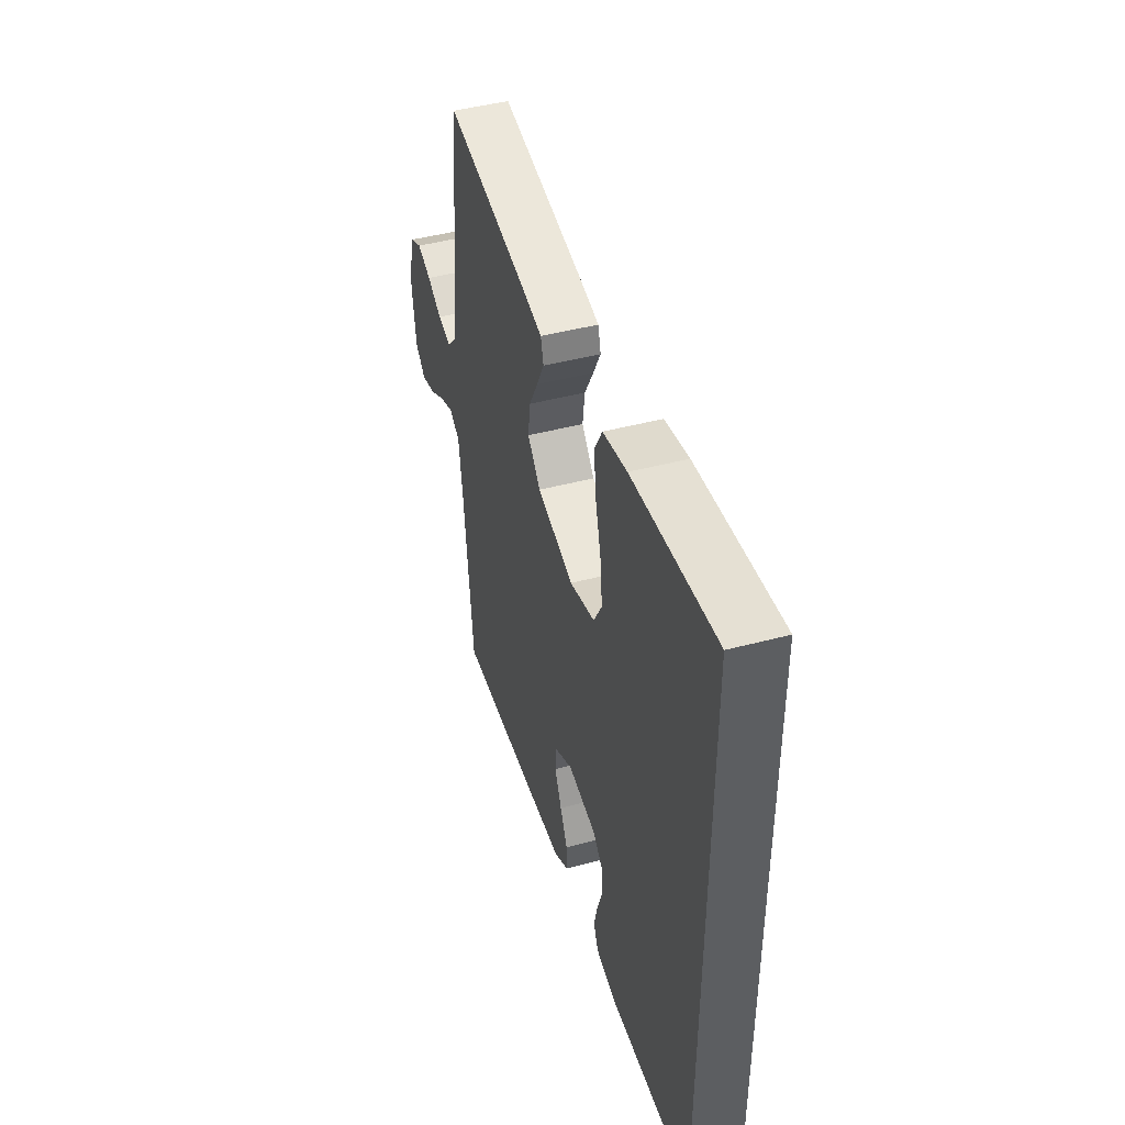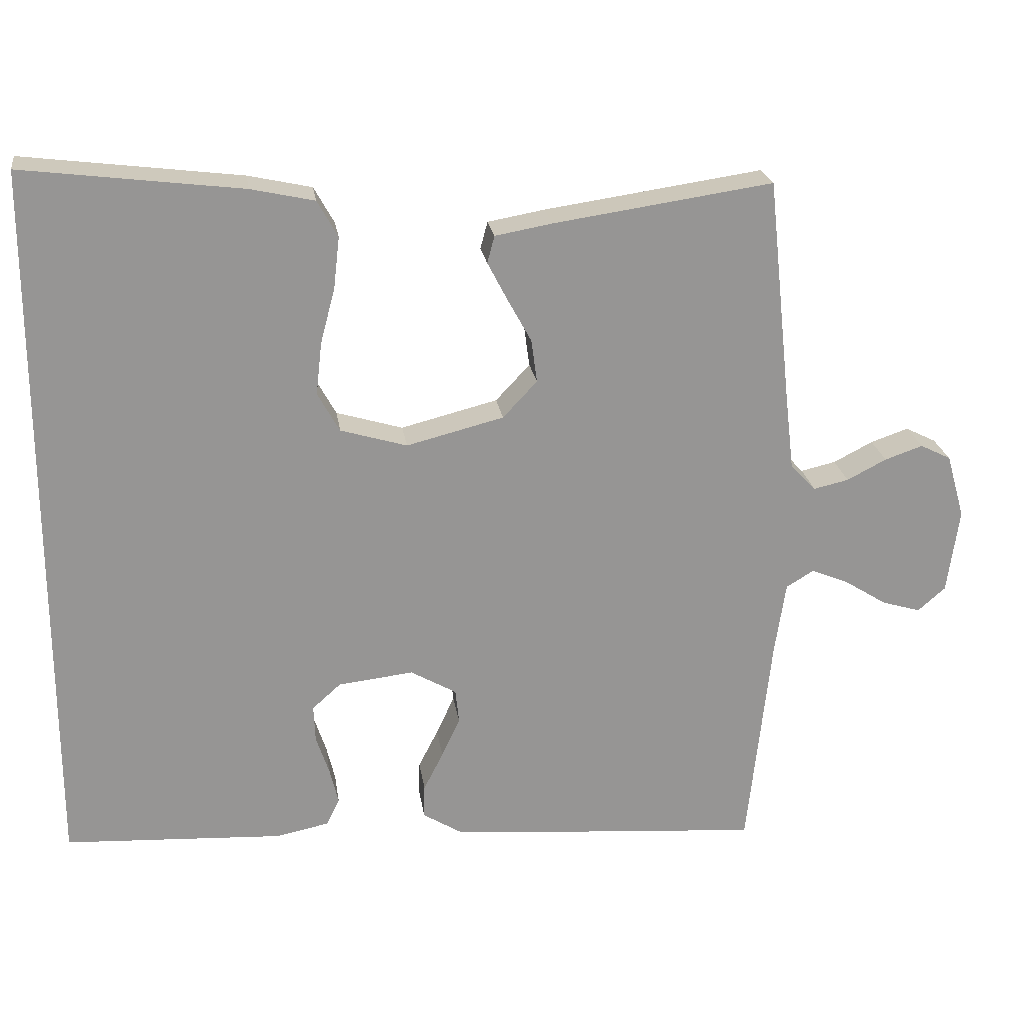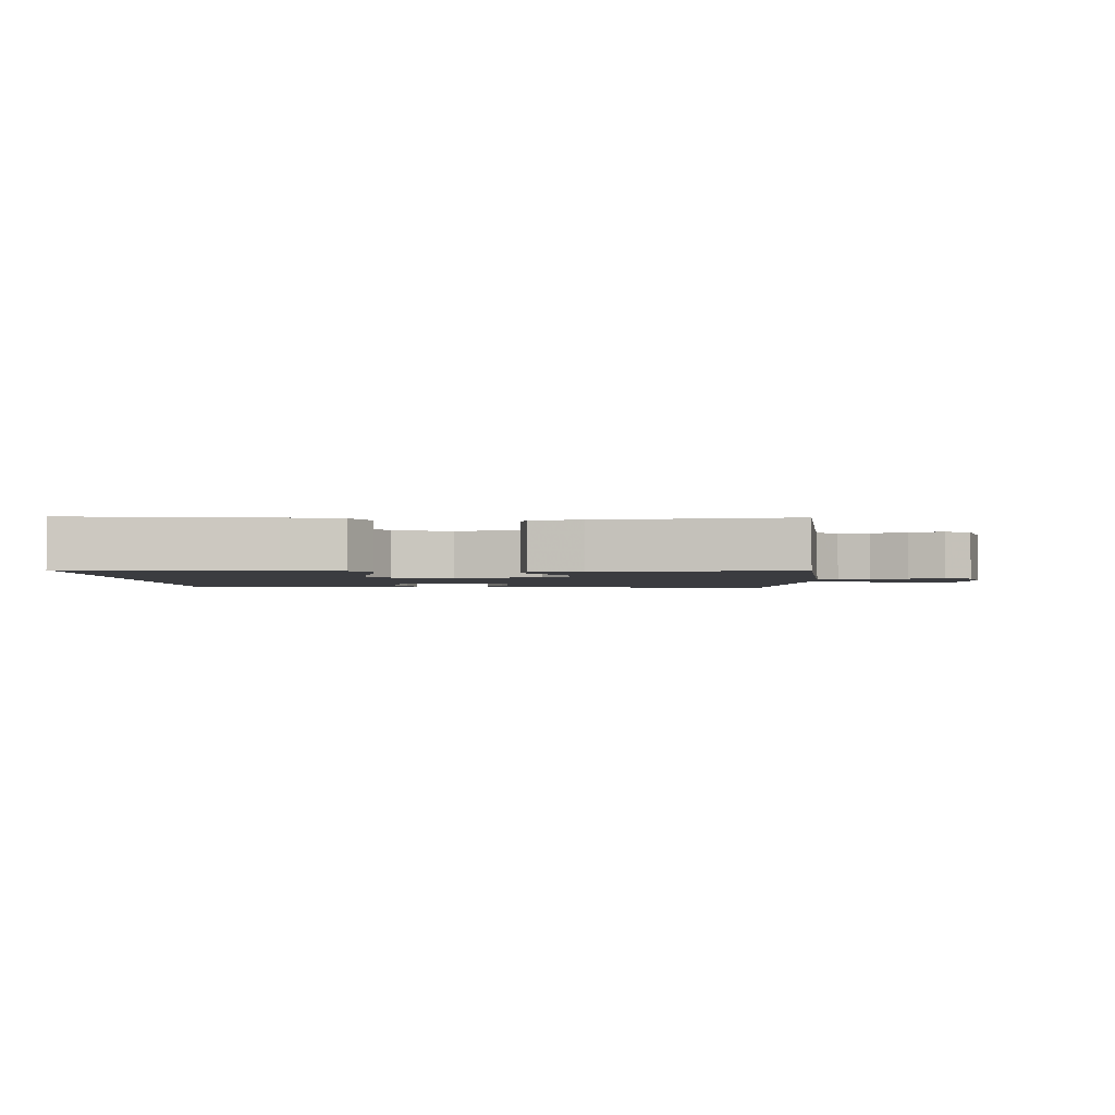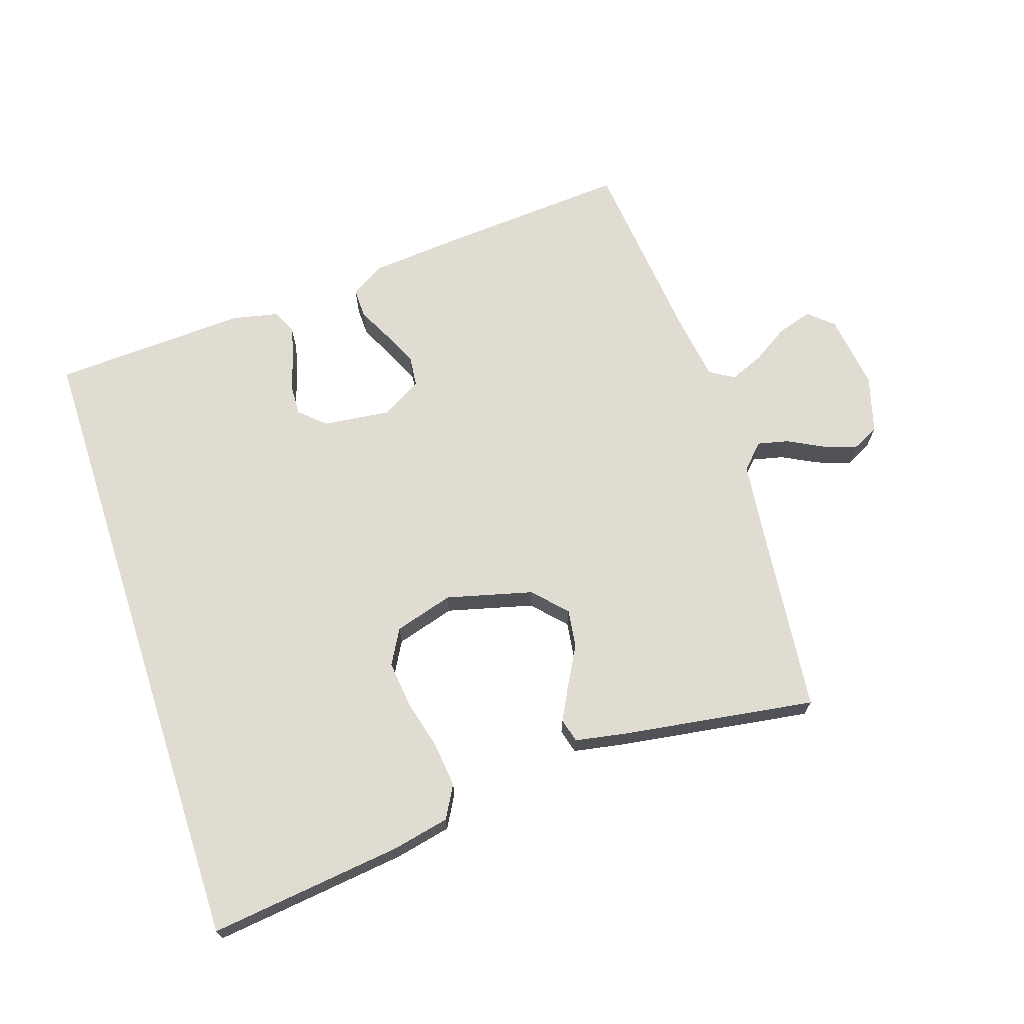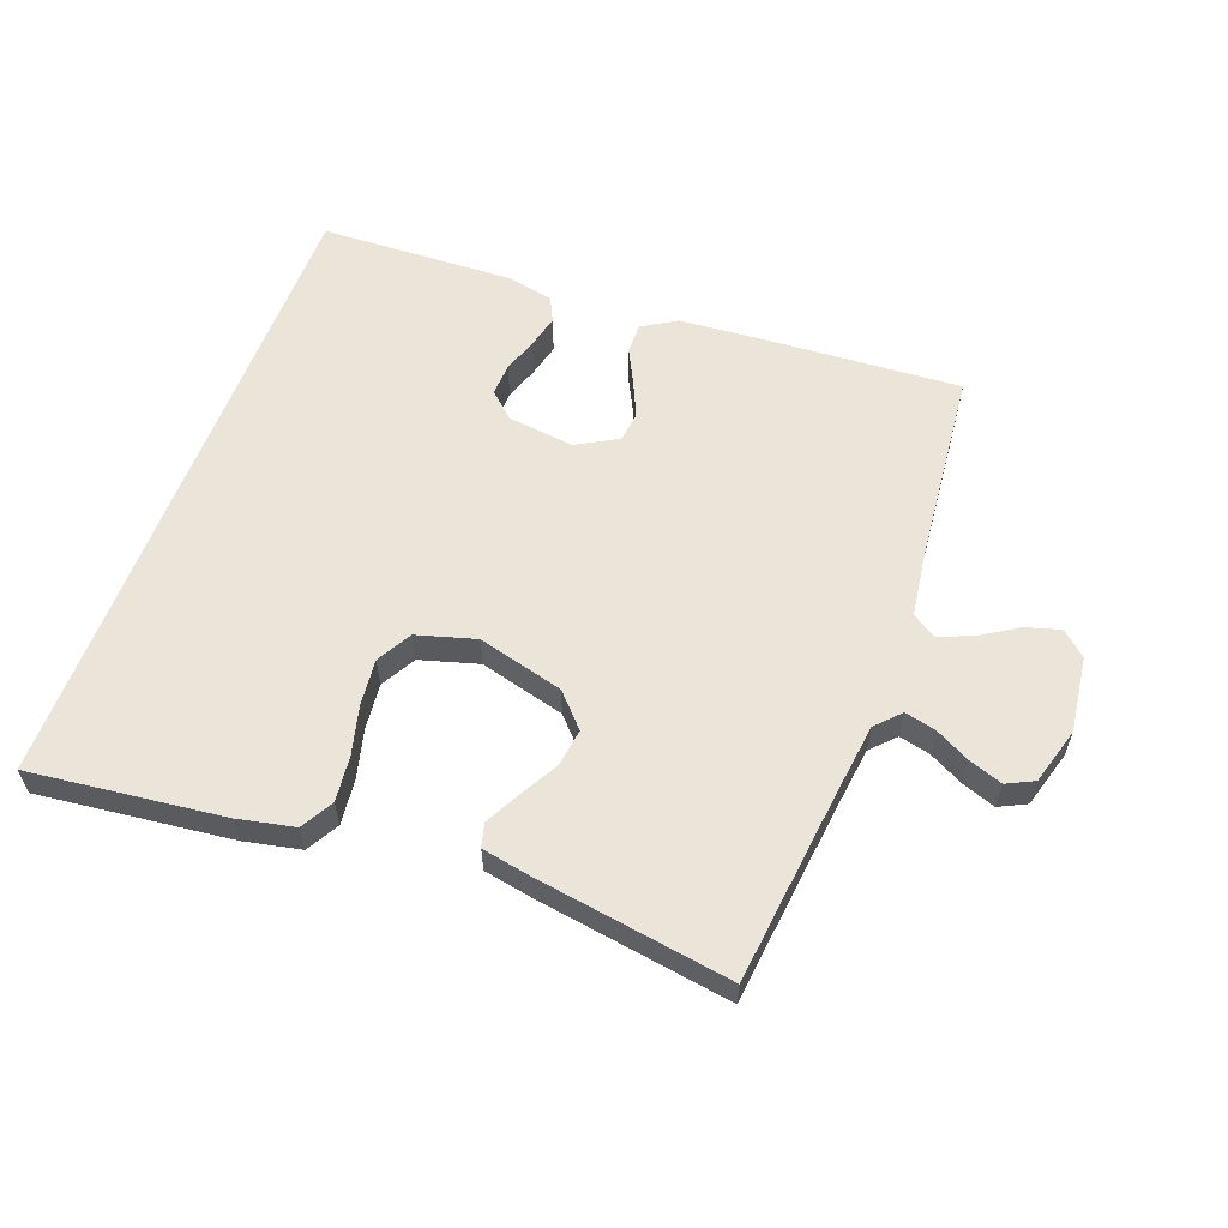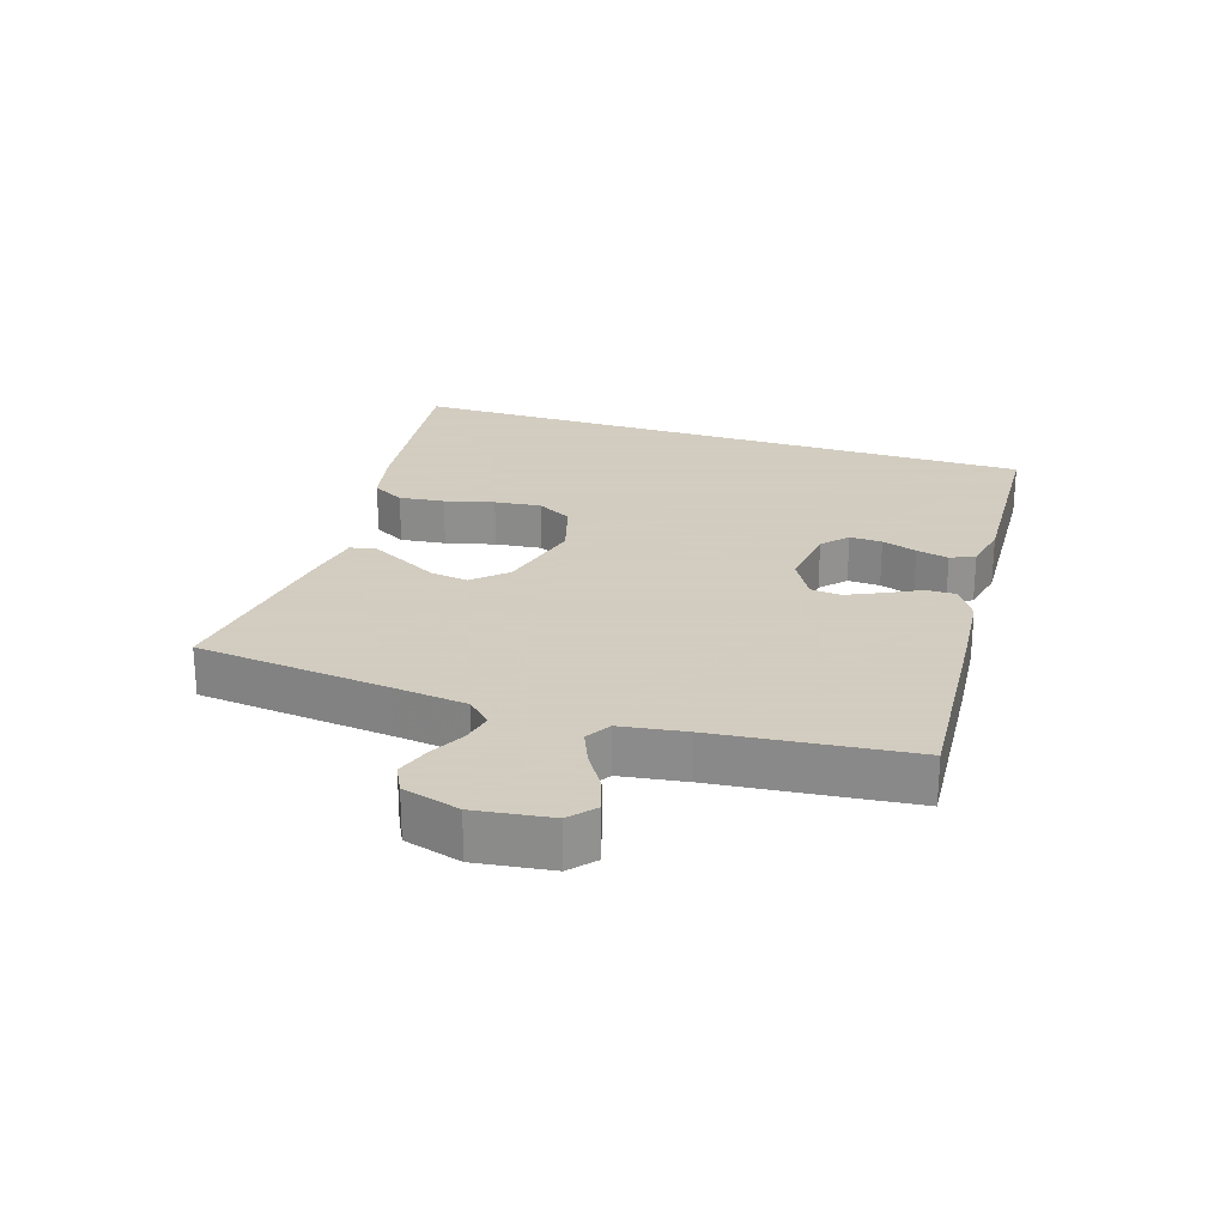
<metadata>
{"format":"obj","ext":"obj","renderer":"f3d","projection":"perspective","resolution":1024,"background":"white","views":[{"elev":45.7,"azim":-106.9,"up":"+Z"},{"elev":22.8,"azim":-8.2,"up":"+Z"},{"elev":-2.1,"azim":1.8,"up":"+Y"},{"elev":69.0,"azim":-18.1,"up":"+Y"},{"elev":59.3,"azim":20.8,"up":"+Y"},{"elev":24.3,"azim":107.9,"up":"+Y"}]}
</metadata>
<code>
v 0.5 0.07 0.5
v 0.532 0.07 0.2
v 0.545 0.07 0.089
v 0.58 0.07 0.052
v 0.628 0.07 0.063
v 0.682 0.07 0.091
v 0.734 0.07 0.109
v 0.776 0.07 0.088
v 0.801 0.07 0
v 0.785 0.07 -0.117
v 0.747 0.07 -0.15
v 0.694 0.07 -0.134
v 0.637 0.07 -0.098
v 0.585 0.07 -0.076
v 0.547 0.07 -0.099
v 0.532 0.07 -0.2
v 0.5 0.07 -0.5
v 0.2 0.07 -0.478
v 0.067 0.07 -0.466
v 0.015 0.07 -0.434
v 0.016 0.07 -0.388
v 0.043 0.07 -0.335
v 0.068 0.07 -0.281
v 0.063 0.07 -0.234
v 0 0.07 -0.198
v -0.103 0.07 -0.21
v -0.142 0.07 -0.245
v -0.14 0.07 -0.295
v -0.122 0.07 -0.349
v -0.11 0.07 -0.399
v -0.128 0.07 -0.436
v -0.2 0.07 -0.451
v -0.5 0.07 -0.436
v -0.5 0.07 0.555
v -0.2 0.07 0.518
v -0.113 0.07 0.499
v -0.085 0.07 0.449
v -0.093 0.07 0.379
v -0.113 0.07 0.303
v -0.121 0.07 0.231
v -0.091 0.07 0.177
v 0 0.07 0.15
v 0.133 0.07 0.184
v 0.18 0.07 0.234
v 0.172 0.07 0.293
v 0.139 0.07 0.353
v 0.112 0.07 0.405
v 0.122 0.07 0.442
v 0.2 0.07 0.456
v 0.5 0 0.5
v 0.532 0 0.2
v 0.545 0 0.089
v 0.58 0 0.052
v 0.628 0 0.063
v 0.682 0 0.091
v 0.734 0 0.109
v 0.776 0 0.088
v 0.801 0 0
v 0.785 0 -0.117
v 0.747 0 -0.15
v 0.694 0 -0.134
v 0.637 0 -0.098
v 0.585 0 -0.076
v 0.547 0 -0.099
v 0.532 0 -0.2
v 0.5 0 -0.5
v 0.2 0 -0.478
v 0.067 0 -0.466
v 0.015 0 -0.434
v 0.016 0 -0.388
v 0.043 0 -0.335
v 0.068 0 -0.281
v 0.063 0 -0.234
v 0 0 -0.198
v -0.103 0 -0.21
v -0.142 0 -0.245
v -0.14 0 -0.295
v -0.122 0 -0.349
v -0.11 0 -0.399
v -0.128 0 -0.436
v -0.2 0 -0.451
v -0.5 0 -0.436
v -0.5 0 0.555
v -0.2 0 0.518
v -0.113 0 0.499
v -0.085 0 0.449
v -0.093 0 0.379
v -0.113 0 0.303
v -0.121 0 0.231
v -0.091 0 0.177
v 0 0 0.15
v 0.133 0 0.184
v 0.18 0 0.234
v 0.172 0 0.293
v 0.139 0 0.353
v 0.112 0 0.405
v 0.122 0 0.442
v 0.2 0 0.456
f 48 49 1 2
f 45 46 47 48
f 45 48 2 3
f 44 45 3 4
f 43 44 4
f 42 43 4
f 36 37 38 39
f 36 39 40
f 35 36 40
f 34 35 40
f 33 34 40 41
f 28 29 30 31
f 28 31 32 33
f 19 20 21 22
f 19 22 23
f 16 17 18 19
f 15 16 19 23
f 14 15 23 24
f 10 11 12 13
f 10 13 14
f 9 10 14
f 5 6 7 8
f 4 5 8 9
f 42 4 9 14
f 27 28 33
f 26 27 33 41
f 25 26 41 42
f 14 24 25 42
f 51 50 98 97
f 97 96 95 94
f 52 51 97 94
f 53 52 94 93
f 53 93 92
f 53 92 91
f 88 87 86 85
f 89 88 85
f 89 85 84
f 89 84 83
f 90 89 83 82
f 80 79 78 77
f 82 81 80 77
f 71 70 69 68
f 72 71 68
f 68 67 66 65
f 72 68 65 64
f 73 72 64 63
f 62 61 60 59
f 63 62 59
f 63 59 58
f 57 56 55 54
f 58 57 54 53
f 63 58 53 91
f 82 77 76
f 90 82 76 75
f 91 90 75 74
f 91 74 73 63
f 1 50 51 2
f 2 51 52 3
f 3 52 53 4
f 4 53 54 5
f 5 54 55 6
f 6 55 56 7
f 7 56 57 8
f 8 57 58 9
f 9 58 59 10
f 10 59 60 11
f 11 60 61 12
f 12 61 62 13
f 13 62 63 14
f 14 63 64 15
f 15 64 65 16
f 16 65 66 17
f 17 66 67 18
f 18 67 68 19
f 19 68 69 20
f 20 69 70 21
f 21 70 71 22
f 22 71 72 23
f 23 72 73 24
f 24 73 74 25
f 25 74 75 26
f 26 75 76 27
f 27 76 77 28
f 28 77 78 29
f 29 78 79 30
f 30 79 80 31
f 31 80 81 32
f 32 81 82 33
f 33 82 83 34
f 34 83 84 35
f 35 84 85 36
f 36 85 86 37
f 37 86 87 38
f 38 87 88 39
f 39 88 89 40
f 40 89 90 41
f 41 90 91 42
f 42 91 92 43
f 43 92 93 44
f 44 93 94 45
f 45 94 95 46
f 46 95 96 47
f 47 96 97 48
f 48 97 98 49
f 49 98 50 1

</code>
